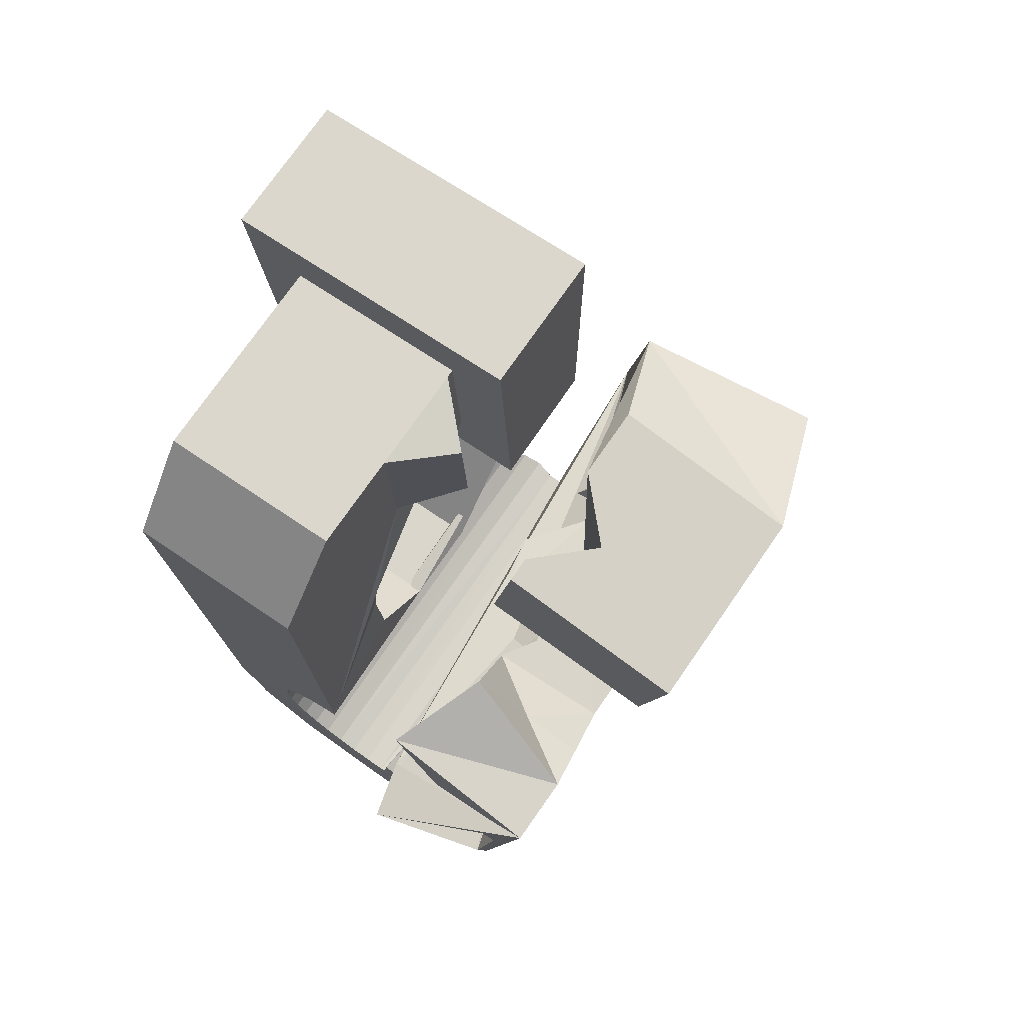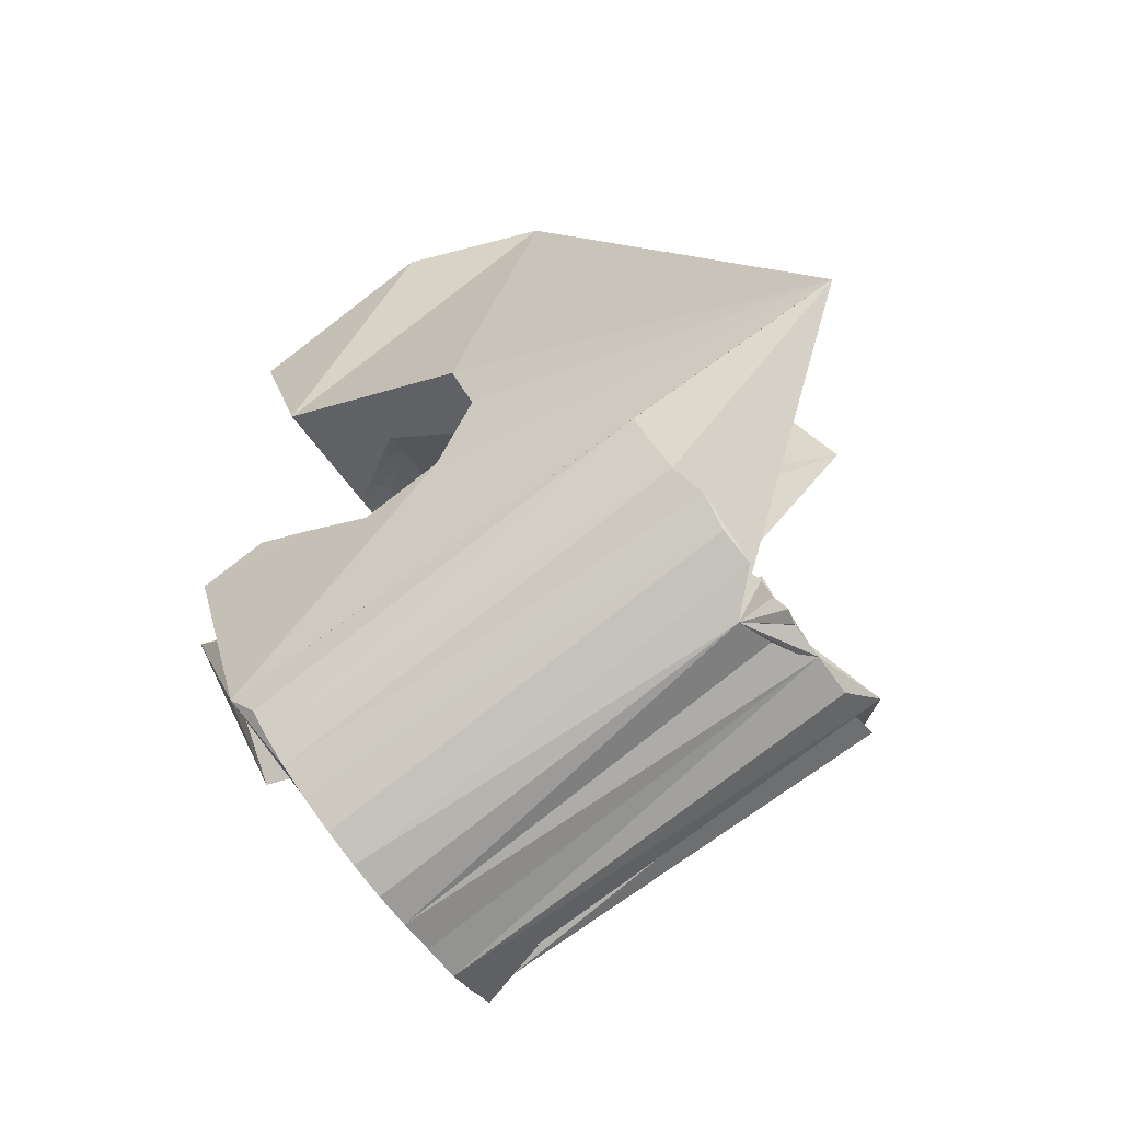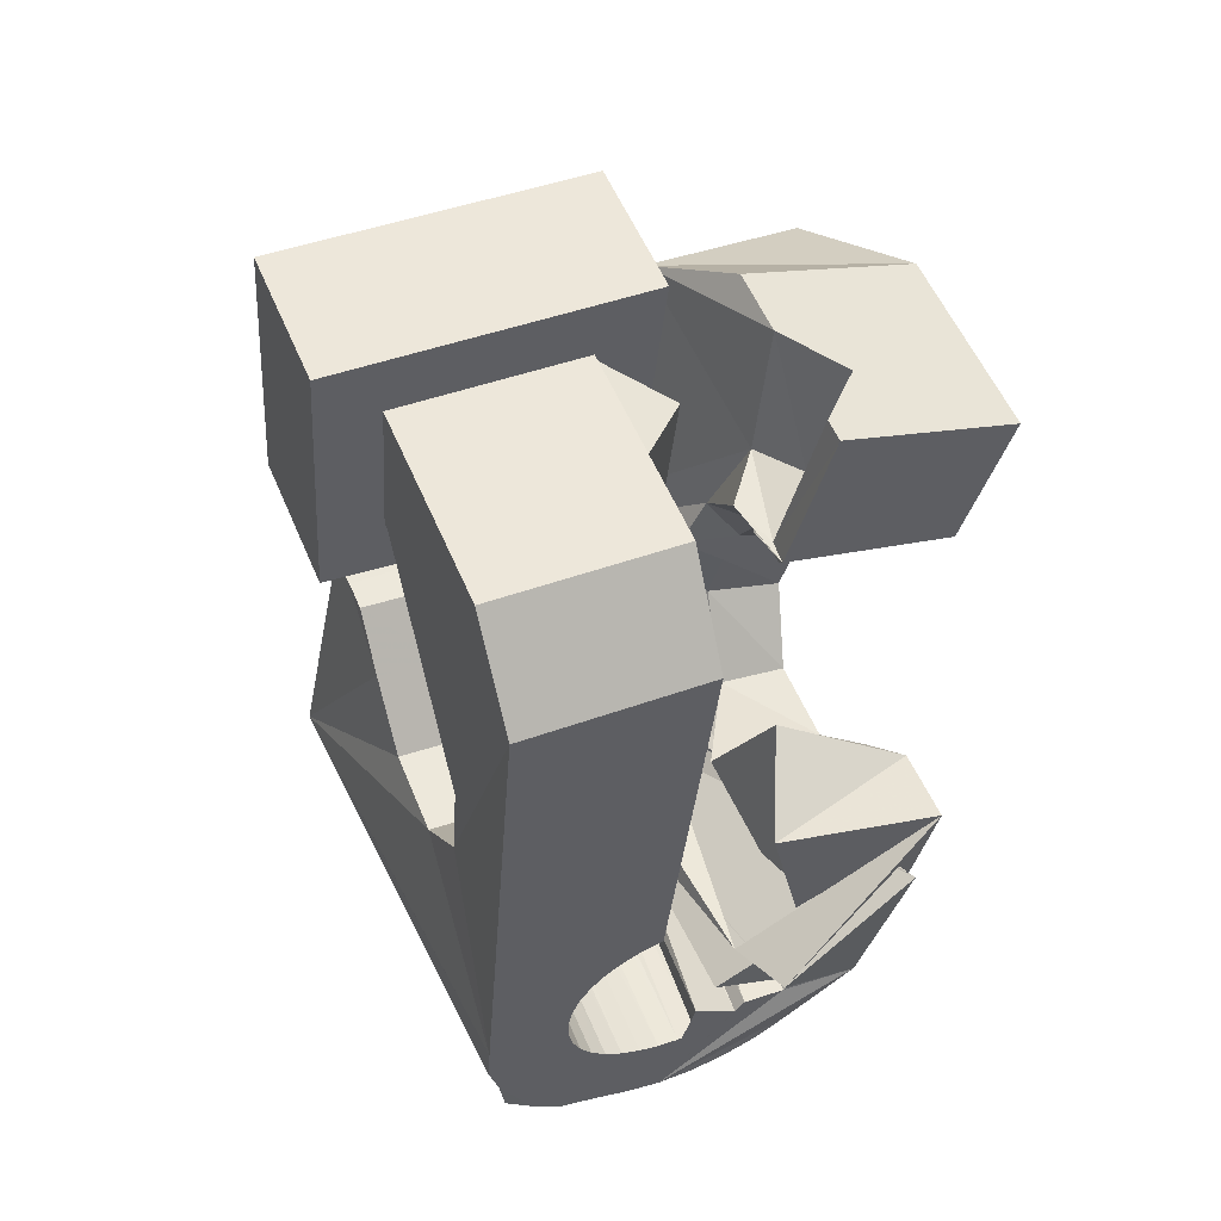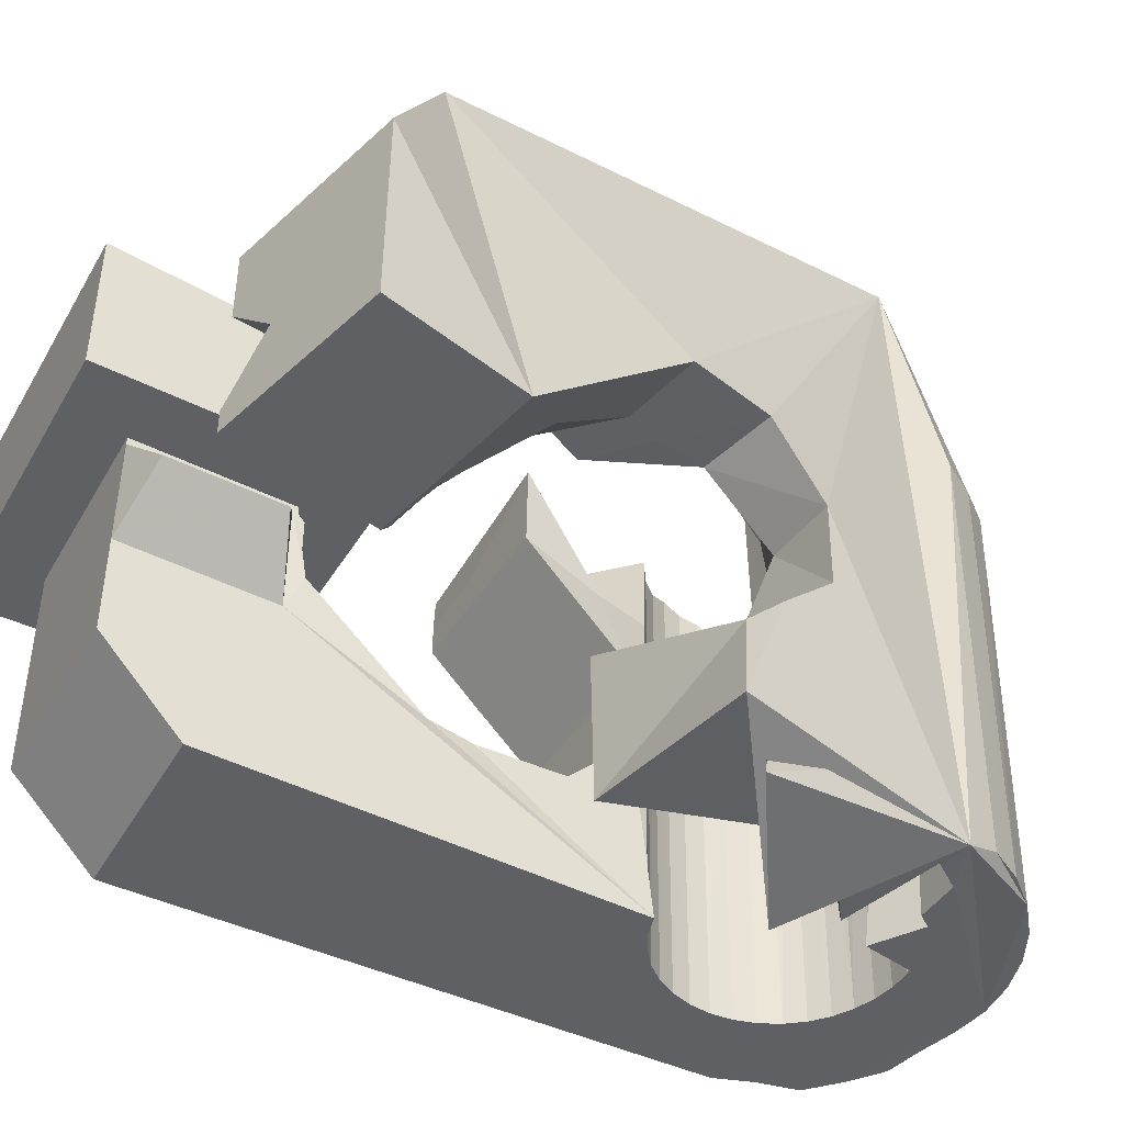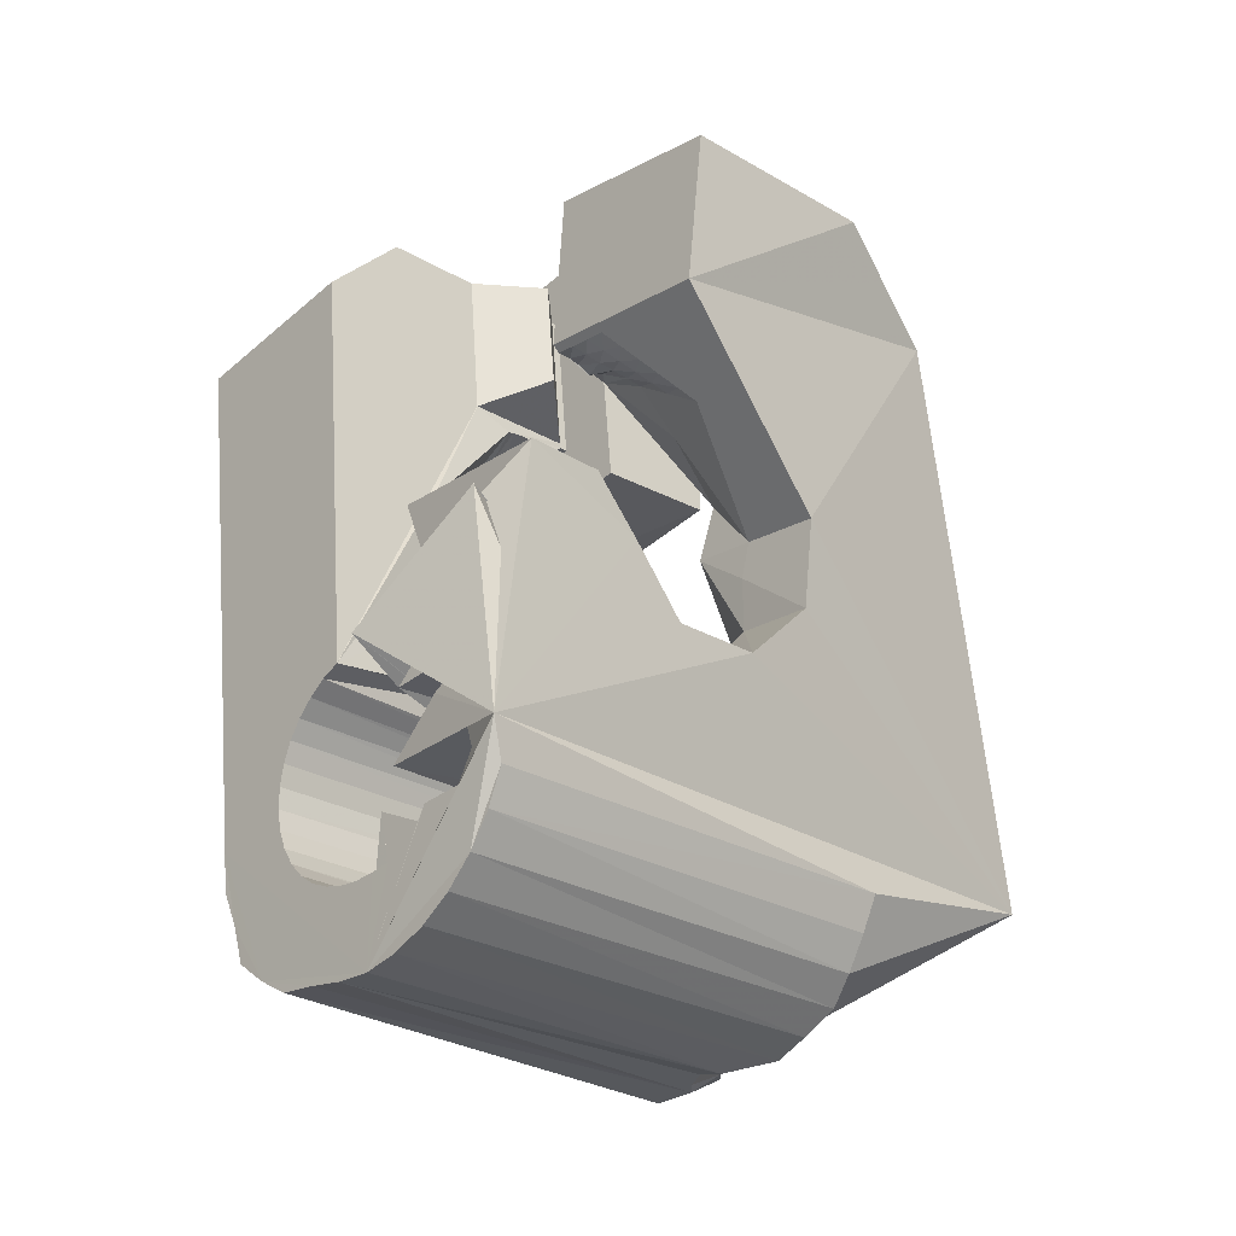
<metadata>
{"format":"obj","ext":"obj","renderer":"f3d","projection":"perspective","resolution":1024,"background":"white","views":[{"elev":64.9,"azim":19.4,"up":"+Z"},{"elev":-73.5,"azim":111.2,"up":"+Z"},{"elev":46.2,"azim":-38.4,"up":"+Z"},{"elev":-61.9,"azim":61.6,"up":"+Y"},{"elev":-37.6,"azim":32.2,"up":"+Z"}]}
</metadata>
<code>
v -0.0559 -0.03809 0.0466
v -0.05386 -0.02524 -0.04802
v -0.05306 0.01227 0.07942
v -0.05239 -0.026 0.06318
v -0.05369 -0.02429 -0.05509
v -0.05167 0.01868 0.03149
v -0.05134 -0.02394 -0.06187
v -0.04915 -0.01268 0.006417
v -0.0487 -0.01057 -0.009363
v -0.04982 -0.02331 -0.069
v -0.04606 0.0373 0.08297
v -0.04563 0.001683 -0.019
v -0.04537 0.01268 0.07227
v -0.04467 0.04371 0.03504
v -0.04439 0.01718 0.03861
v -0.04447 -0.02411 -0.07407
v -0.04211 0.01077 0.06839
v -0.04174 0.01292 0.04167
v -0.04134 0.01432 0.04187
v -0.04119 0.01675 -0.01686
v -0.03986 -0.02932 -0.04684
v -0.03955 -0.02887 -0.05063
v -0.03947 -0.02997 -0.04307
v -0.03876 0.0363 0.07562
v -0.03877 0.02541 -0.004963
v -0.0385 -0.02864 -0.05431
v -0.03836 -0.03078 -0.0395
v -0.03902 -0.02511 -0.07819
v -0.03779 0.0408 0.04196
v -0.03678 -0.02864 -0.05774
v -0.0366 0.03245 0.004778
v -0.03658 -0.03174 -0.03624
v -0.03534 -0.0169 0.005704
v -0.03513 0.03771 0.005526
v -0.03477 -0.000755 0.0261
v -0.03447 -0.02885 -0.06079
v -0.03423 -0.0328 -0.0334
v -0.0341 -0.01588 -0.000685
v -0.03399 0.04373 0.005945
v -0.03219 -0.02678 -0.07989
v -0.03195 0.000621 0.02872
v -0.03913 0.05053 -0.03762
v -0.03164 -0.02928 -0.06334
v -0.03135 -0.03393 -0.03113
v -0.03678 0.05296 -0.04503
v -0.02913 0.001997 0.03134
v -0.02898 0.05056 -0.04936
v -0.0284 -0.02991 -0.0653
v -0.02819 0.01232 0.03005
v -0.02812 -0.03509 -0.02935
v -0.0277 -0.003402 0.02971
v -0.02711 0.01045 0.04111
v -0.02692 0.02151 -0.006456
v -0.02631 0.003373 0.03395
v -0.02595 -0.02825 -0.08179
v -0.01397 0.04711 -0.04972
v -0.02592 0.009517 0.04096
v -0.0256 -0.001686 0.03157
v -0.02437 -0.008717 0.02363
v -0.02491 -0.03069 -0.06668
v -0.02458 -0.03621 -0.02838
v -0.02453 -0.008763 0.06629
v -0.02442 0.005847 0.06825
v -0.02353 -0.04711 0.04634
v -0.0235 2.9e-05 0.03343
v -0.02349 0.004749 0.03657
v -0.02334 0.003994 0.07917
v -0.02287 0.03506 0.004974
v -0.02279 0.02443 0.03096
v -0.02368 0.05634 -0.06494
v -0.02147 0.02619 0.03961
v -0.02142 0.01695 0.08096
v -0.0214 0.001745 0.03529
v -0.02127 -0.03159 -0.06751
v -0.02222 0.03399 0.03297
v -0.02099 0.02116 0.07411
v -0.02067 0.006124 0.03919
v -0.02064 -0.006051 0.03332
v -0.02054 0.03612 0.04105
v -0.01953 -0.02988 -0.08297
v -0.01941 -0.03518 0.06291
v -0.01929 0.003461 0.03714
v -0.01926 -0.003994 0.03442
v -0.01884 -0.0187 -0.01095
v -0.01835 0.04766 -0.03594
v -0.01882 -0.02167 0.004705
v -0.01781 -0.02233 0.01292
v -0.01859 0.04604 -0.03998
v -0.01796 0.04698 -0.03216
v -0.01787 -0.001938 0.03552
v -0.01757 -0.03259 -0.06774
v -0.01769 0.04578 -0.04376
v -0.01719 0.005177 0.039
v -0.01673 0.04667 -0.0285
v -0.01713 0.03028 0.07544
v -0.01904 0.0513 -0.06898
v -0.01648 0.000118 0.03662
v -0.01641 0.02904 0.08272
v -0.016 -0.006379 -0.02056
v -0.01582 0.04623 -0.0471
v -0.01531 0.04431 -0.02544
v -0.01512 -0.01462 0.0383
v -0.0151 0.002174 0.03772
v -0.01476 -0.01855 0.06527
v -0.014 -0.03358 -0.06774
v -0.01371 0.004229 0.03882
v -0.01289 -0.007799 0.03624
v -0.01404 0.04499 -0.05044
v -0.01308 -0.03174 -0.08262
v -0.01295 0.0431 -0.02272
v -0.01291 -0.006301 0.03727
v -0.01224 -0.003905 0.03761
v -0.01177 0.008746 -0.01842
v -0.01157 -0.00151 0.03795
v -0.01132 0.04937 -0.06992
v -0.0109 0.000887 0.03829
v 0.00255 -0.04162 -0.04062
v -0.0105 0.0472 -0.05274
v -0.01511 -0.0345 -0.05887
v -0.01023 0.003281 0.03863
v -0.01046 0.04401 -0.02103
v -0.009892 0.004249 0.03998
v -0.00988 0.004108 0.04095
v -0.009517 0.000181 0.06792
v -0.0095 0.005654 0.04018
v -0.009125 0.001586 0.06812
v -0.01022 -0.0385 -0.04019
v -0.006939 0.04719 -0.05461
v -0.00699 -0.03604 -0.06432
v -0.0126 0.02654 -0.02184
v -0.006857 -0.03371 -0.081
v -0.006406 0.02424 0.003176
v -0.006971 -0.04333 -0.008715
v -0.00561 0.006624 0.03655
v -0.005135 0.001472 0.07193
v -0.004648 0.04746 -0.07022
v -0.009804 -0.05121 -0.03805
v -0.005376 -0.03678 -0.06214
v -0.003587 0.04557 -0.05595
v -0.009824 0.02348 -0.01206
v -0.002409 0.03864 0.005097
v -0.003021 -0.008447 0.04344
v 0.005695 -0.02839 -0.001312
v -0.002749 -0.01139 0.06366
v 0.01485 -0.05557 -0.02286
v 0.002153 -0.0388 -0.06265
v 0.005047 -0.01314 -0.02433
v -0.001094 -0.03572 -0.07818
v 0.0171 -0.04684 -0.03723
v 0.005411 -0.04031 -0.05816
v 5.3e-05 0.04471 -0.05671
v -0.001951 -0.04019 -0.04545
v 0.004256 -0.04088 -0.05219
v 0.001001 0.004295 0.02907
v 0.000417 0.0282 0.0397
v -0.0121 -0.0361 -0.05258
v 0.001472 0.02509 0.07528
v 0.001668 -0.002969 0.07896
v 0.000264 0.03947 -0.0741
v 0.01931 0.001163 -0.02558
v 0.003462 0.04271 -0.05703
v 0.003999 -0.0377 -0.07426
v 0.007191 0.03996 -0.0589
v 0.02346 0.01036 -0.01158
v 0.006942 0.02546 0.03283
v 0.007963 -0.02503 0.03326
v 0.008208 0.04446 -0.07175
v 0.008232 -0.0237 0.03223
v 0.008233 -0.03958 -0.06939
v 0.008666 0.02206 0.08251
v 0.008903 -0.02131 0.03257
v 0.009471 -0.02088 0.03379
v 0.008787 -0.01871 0.03307
v 0.009474 -0.01623 0.03241
v 0.008285 0.06412 -0.02958
v 0.01582 0.009542 0.006144
v 0.01011 0.03771 -0.05868
v 0.01092 -0.01413 0.03359
v 0.01145 -0.04128 -0.06373
v 0.00944 -0.01105 0.03453
v 0.01165 -0.02455 0.03142
v 0.01994 0.007502 0.01489
v 0.01287 -0.0222 0.03081
v 0.01325 -0.03037 0.06048
v 0.01286 -0.04553 -0.05791
v 0.000667 0.04196 -0.046
v 0.01414 0.03933 -0.05276
v 0.01404 -0.01983 0.03011
v 0.01441 0.04232 -0.07023
v 0.01442 -0.02611 0.06109
v 0.0198 -0.003338 0.03556
v 0.01507 -0.02539 0.03062
v 0.0153 -0.01751 0.02958
v 0.01525 -0.02598 -0.01919
v 0.01652 -0.01516 0.02898
v 0.01684 -0.02309 0.02906
v 0.00104 0.03858 -0.04519
v 0.01824 0.03876 -0.05413
v 0.01774 -0.01282 0.02837
v 0.0185 -0.02623 0.02982
v 0.0186 -0.0208 0.0275
v 0.011 0.03402 -0.03538
v 0.02183 0.03699 -0.05047
v 0.01965 -0.007386 0.06375
v 0.02044 0.04144 -0.06714
v 0.02037 -0.0185 0.02594
v 0.02047 -0.006362 0.02037
v 0.02081 -0.02399 0.02731
v 0.007019 0.03122 -0.03684
v 0.02203 0.03523 -0.04501
v 0.02198 -0.01456 0.03719
v 0.002642 0.0333 -0.04006
v 0.02032 0.03456 -0.04022
v 0.02213 -0.01621 0.02438
v 0.02039 0.03406 -0.03813
v 0.02312 -0.02174 0.0248
v 0.02312 0.005002 0.06551
v 0.02297 -0.05245 -0.01538
v 0.02389 -0.01391 0.02282
v 0.02077 0.0265 0.05488
v 0.02477 0.008012 -0.002467
v 0.02527 0.03801 -0.06381
v 0.02543 -0.0195 0.02228
v 0.02621 -0.01895 0.05984
v 0.02657 -0.0396 -0.01407
v 0.02706 0.006537 0.003412
v 0.02708 -0.02933 -0.02084
v 0.02755 -0.01728 -0.02941
v 0.02774 -0.01725 0.01977
v 0.02933 0.0359 -0.05867
v 0.03005 -0.01501 0.01726
v 0.03177 -0.002174 -0.02729
v 0.03266 0.03447 -0.053
v 0.03986 0.07314 -0.03944
v 0.03726 0.006298 -0.01502
v 0.03941 -0.03278 0.02588
v 0.04079 0.003153 0.000188
v 0.04534 -0.03806 0.05145
v 0.05523 -0.002698 0.05646
v 0.05315 0.02422 0.04845
f 166 236 238
f 166 238 184
f 164 235 221
f 235 237 221
f 237 226 221
f 226 176 221
f 176 164 221
f 160 232 164
f 232 235 164
f 160 147 228
f 160 228 232
f 172 190 211
f 190 224 211
f 211 191 172
f 211 224 204
f 211 204 191
f 20 113 53
f 113 132 53
f 132 31 53
f 31 25 53
f 25 20 53
f 99 113 12
f 113 20 12
f 99 12 84
f 12 9 84
f 84 9 38
f 9 8 38
f 8 33 38
f 33 86 38
f 86 84 38
f 123 124 142
f 124 144 142
f 142 102 123
f 142 144 104
f 142 104 102
f 104 144 124
f 122 120 106
f 122 106 93
f 35 33 8
f 35 8 18
f 41 35 18
f 46 41 18
f 54 46 18
f 66 54 18
f 77 66 18
f 122 93 77
f 18 122 77
f 86 33 87
f 33 35 59
f 35 51 59
f 51 78 59
f 78 107 59
f 107 87 59
f 87 33 59
f 103 106 116
f 106 120 116
f 103 82 93
f 103 93 106
f 82 66 77
f 82 77 93
f 97 103 114
f 103 116 114
f 97 73 82
f 97 82 103
f 82 73 66
f 73 54 66
f 90 97 112
f 97 114 112
f 90 65 73
f 90 73 97
f 73 65 54
f 65 46 54
f 83 90 111
f 90 112 111
f 83 58 65
f 83 65 90
f 65 58 46
f 58 41 46
f 83 111 107
f 83 107 78
f 58 83 78
f 58 78 51
f 58 51 41
f 51 35 41
f 166 168 181
f 166 181 192
f 231 226 237
f 231 237 236
f 229 231 236
f 223 229 236
f 216 223 236
f 208 216 236
f 200 208 236
f 166 192 200
f 236 166 200
f 176 226 182
f 226 231 207
f 231 219 207
f 219 199 207
f 199 180 207
f 180 182 207
f 182 226 207
f 183 181 171
f 181 168 171
f 183 196 192
f 183 192 181
f 196 208 200
f 196 200 192
f 188 183 173
f 183 171 173
f 188 201 196
f 188 196 183
f 196 201 208
f 201 216 208
f 193 188 174
f 188 173 174
f 193 206 201
f 193 201 188
f 201 206 216
f 206 223 216
f 195 193 178
f 193 174 178
f 195 214 206
f 195 206 193
f 206 214 223
f 214 229 223
f 195 178 180
f 195 180 199
f 214 195 199
f 214 199 219
f 214 219 229
f 219 231 229
f 19 52 57
f 52 125 57
f 125 122 57
f 122 18 57
f 18 19 57
f 171 168 166
f 117 133 143
f 204 217 220
f 117 143 147
f 191 204 220
f 191 220 175
f 173 171 166
f 174 173 166
f 178 174 166
f 180 178 166
f 184 190 172
f 166 184 172
f 180 166 172
f 180 172 191
f 182 180 191
f 117 147 160
f 182 191 175
f 176 182 175
f 164 176 175
f 160 164 175
f 175 117 160
f 227 225 218
f 227 218 185
f 228 227 185
f 239 238 236
f 232 228 185
f 240 239 236
f 240 236 237
f 232 185 234
f 235 232 234
f 234 240 237
f 237 235 234
f 161 151 91
f 151 74 91
f 91 105 163
f 91 163 161
f 105 119 177
f 105 177 163
f 119 129 187
f 119 187 177
f 129 138 198
f 129 198 187
f 138 146 203
f 138 203 198
f 146 150 210
f 146 210 203
f 150 153 210
f 153 213 210
f 153 156 213
f 156 215 213
f 156 152 212
f 156 212 215
f 152 149 212
f 149 209 212
f 149 145 209
f 145 202 209
f 145 137 197
f 145 197 202
f 137 127 186
f 137 186 197
f 127 117 175
f 127 175 186
f 130 140 50
f 140 61 50
f 50 44 121
f 50 121 130
f 44 37 110
f 44 110 121
f 37 32 101
f 37 101 110
f 32 27 94
f 32 94 101
f 27 23 94
f 23 89 94
f 23 21 89
f 21 85 89
f 21 22 88
f 21 88 85
f 22 26 92
f 22 92 88
f 26 30 100
f 26 100 92
f 30 36 108
f 30 108 100
f 36 43 108
f 43 118 108
f 43 48 118
f 48 128 118
f 48 60 139
f 48 139 128
f 60 74 139
f 74 151 139
f 233 234 185
f 233 185 179
f 179 169 233
f 169 230 233
f 169 162 222
f 169 222 230
f 162 148 205
f 162 205 222
f 148 131 189
f 148 189 205
f 131 109 167
f 131 167 189
f 109 80 159
f 109 159 167
f 80 55 159
f 55 136 159
f 55 40 115
f 55 115 136
f 40 28 115
f 28 96 115
f 28 16 70
f 28 70 96
f 16 10 56
f 16 56 70
f 10 7 56
f 7 47 56
f 7 5 47
f 5 45 47
f 5 2 45
f 2 42 45
f 132 141 68
f 141 39 68
f 39 34 68
f 34 31 68
f 31 132 68
f 39 141 140
f 175 220 240
f 159 136 115
f 205 189 167
f 47 45 42
f 70 56 47
f 70 47 42
f 233 230 222
f 115 96 70
f 159 115 70
f 159 70 42
f 205 167 159
f 234 233 222
f 222 205 159
f 234 222 159
f 39 140 130
f 39 130 121
f 42 39 121
f 42 121 110
f 42 110 101
f 42 101 94
f 42 94 89
f 42 89 85
f 42 85 88
f 42 88 92
f 42 92 100
f 42 100 108
f 159 42 108
f 159 108 118
f 159 118 128
f 159 128 139
f 159 139 151
f 159 151 161
f 159 161 163
f 159 163 177
f 234 159 177
f 234 177 187
f 234 187 198
f 234 198 203
f 234 203 210
f 234 210 213
f 234 213 215
f 234 215 212
f 240 234 212
f 186 175 240
f 197 186 240
f 202 197 240
f 209 202 240
f 212 209 240
f 225 227 194
f 227 228 194
f 228 147 194
f 147 143 194
f 143 225 194
f 218 225 133
f 225 143 133
f 49 52 19
f 17 63 67
f 6 49 19
f 17 67 3
f 6 19 17
f 17 3 6
f 67 63 126
f 125 52 49
f 158 67 126
f 125 49 154
f 126 125 154
f 126 154 158
f 170 98 72
f 98 11 72
f 11 3 72
f 3 67 72
f 67 158 72
f 158 170 72
f 29 79 75
f 29 75 14
f 98 95 24
f 11 98 24
f 24 29 14
f 14 11 24
f 157 95 98
f 75 79 155
f 157 98 170
f 165 75 155
f 165 155 157
f 170 165 157
f 135 13 76
f 13 24 76
f 24 95 76
f 95 157 76
f 157 135 76
f 134 15 13
f 13 135 134
f 13 15 29
f 13 29 24
f 15 134 71
f 134 155 71
f 155 79 71
f 79 29 71
f 29 15 71
f 134 135 157
f 134 157 155
f 165 170 154
f 170 158 154
f 14 75 69
f 75 165 69
f 165 154 69
f 154 49 69
f 49 6 69
f 6 14 69
f 11 14 3
f 14 6 3
f 224 190 184
f 217 204 224
f 224 184 238
f 239 217 224
f 224 238 239
f 4 81 62
f 81 104 62
f 104 124 62
f 124 126 62
f 126 63 62
f 63 17 62
f 17 4 62
f 218 133 117
f 61 64 1
f 40 55 80
f 109 131 148
f 2 5 7
f 7 10 16
f 2 7 16
f 162 169 179
f 16 28 40
f 16 40 80
f 2 16 80
f 80 109 148
f 162 179 185
f 80 148 162
f 80 162 185
f 218 117 127
f 218 127 137
f 185 218 137
f 185 137 145
f 185 145 149
f 185 149 152
f 185 152 156
f 185 156 153
f 185 153 150
f 185 150 146
f 80 185 146
f 80 146 138
f 80 138 129
f 80 129 119
f 80 119 105
f 80 105 91
f 80 91 74
f 80 74 60
f 80 60 48
f 80 48 43
f 2 80 43
f 2 43 36
f 2 36 30
f 2 30 26
f 2 26 22
f 2 22 21
f 2 21 23
f 2 23 27
f 1 2 27
f 50 61 1
f 44 50 1
f 37 44 1
f 32 37 1
f 27 32 1
f 116 120 122
f 140 141 132
f 104 81 64
f 140 132 113
f 102 104 64
f 102 64 61
f 114 116 122
f 112 114 122
f 111 112 122
f 107 111 122
f 126 124 123
f 125 126 123
f 122 125 123
f 107 122 123
f 107 123 102
f 87 107 102
f 140 113 99
f 87 102 61
f 86 87 61
f 84 86 61
f 99 84 61
f 61 140 99
f 25 31 34
f 4 17 19
f 1 4 19
f 25 34 39
f 25 39 42
f 20 25 42
f 12 20 42
f 12 42 2
f 9 12 2
f 9 2 1
f 1 19 18
f 1 18 8
f 1 8 9
f 240 220 239
f 220 217 239
f 81 4 64
f 4 1 64

</code>
